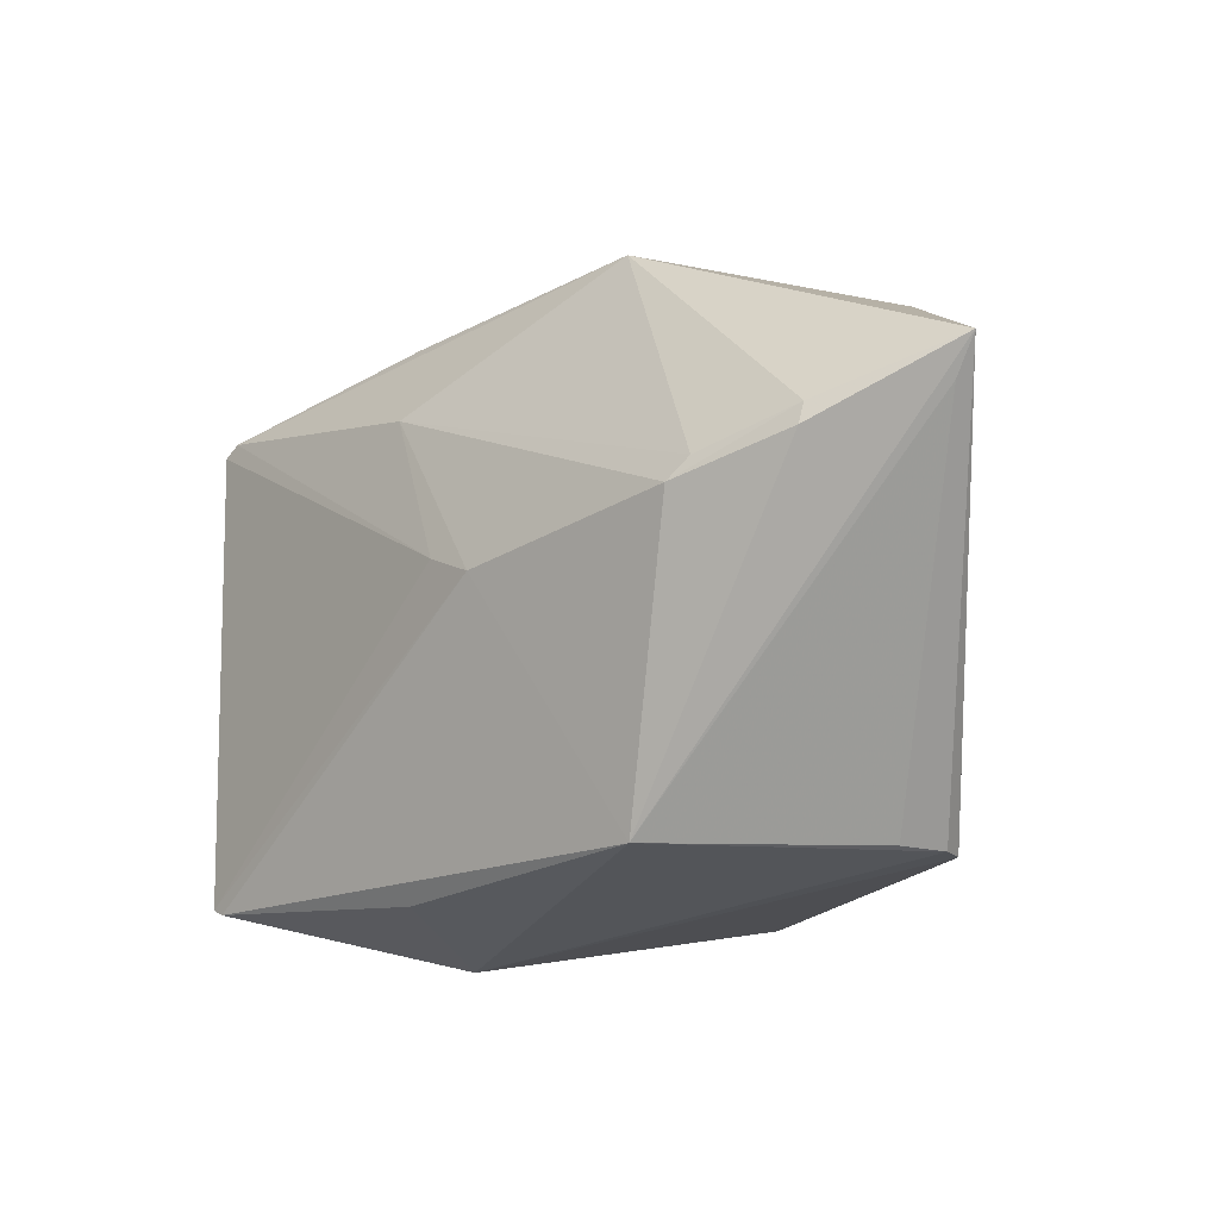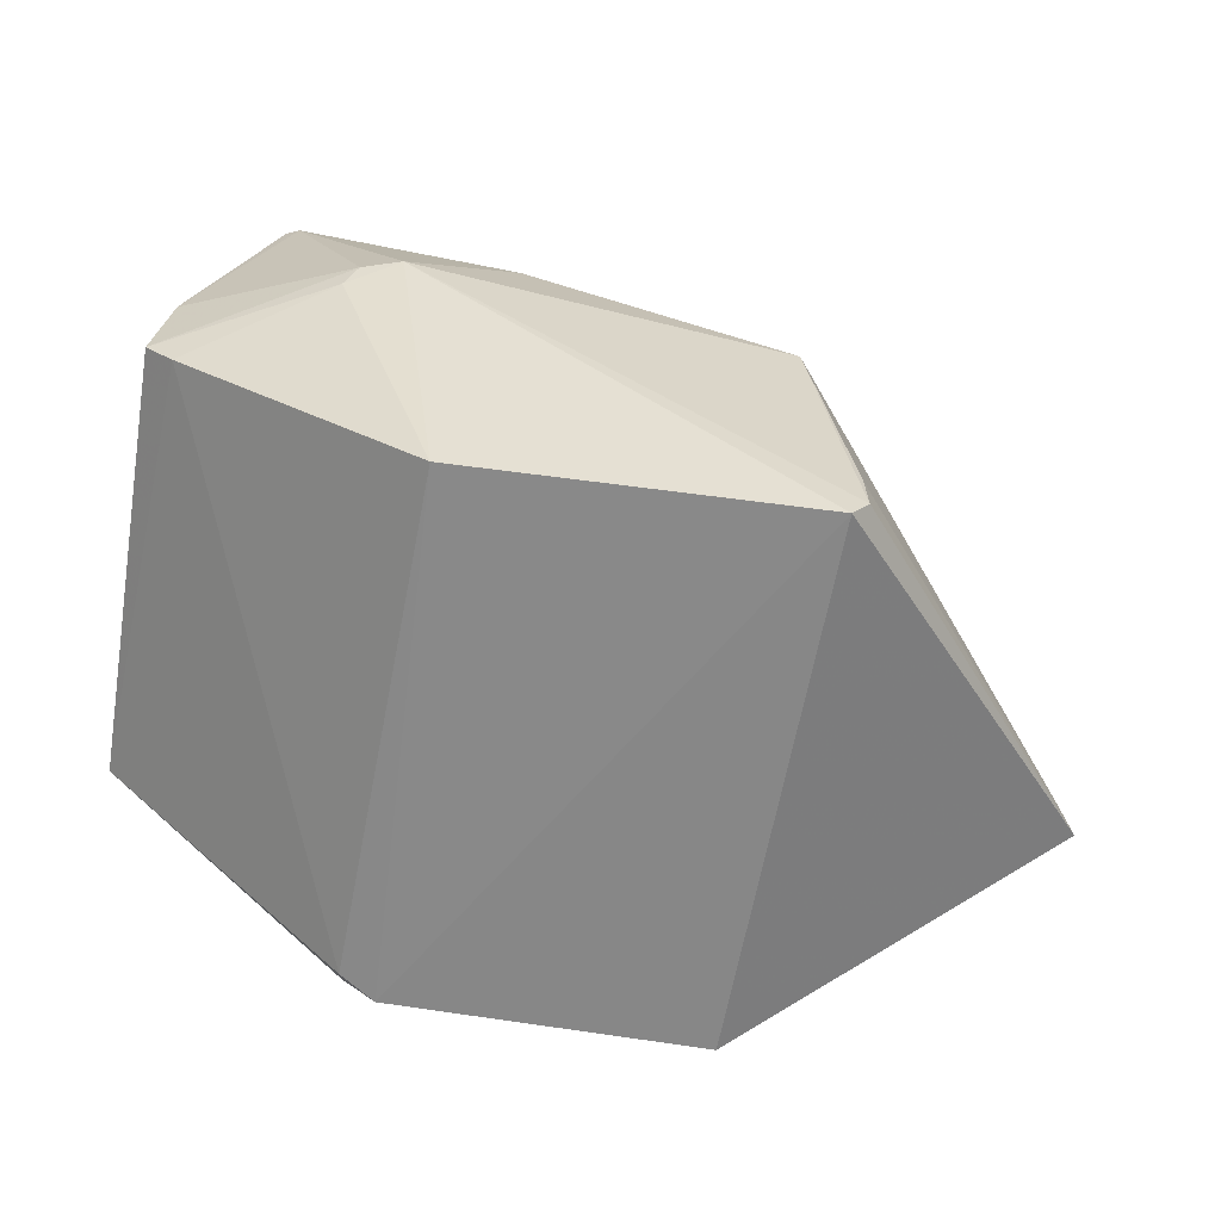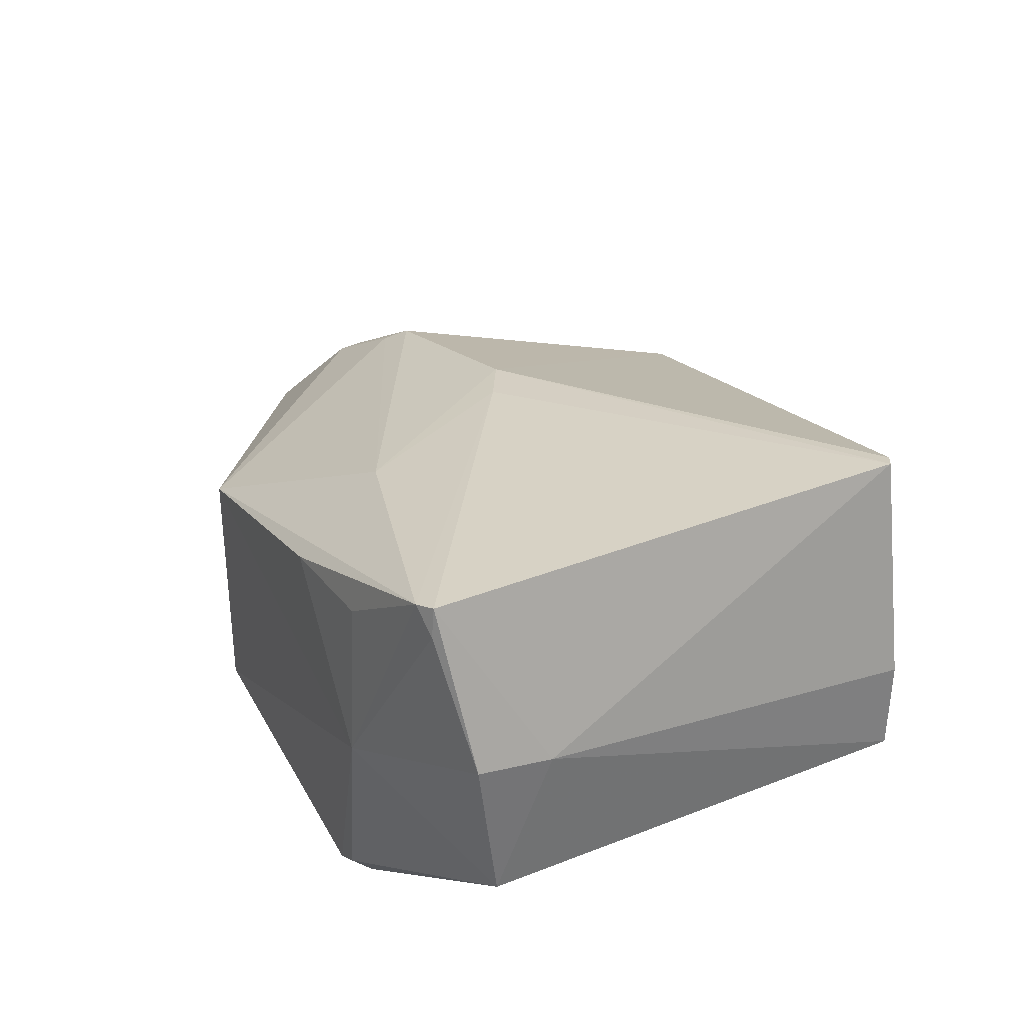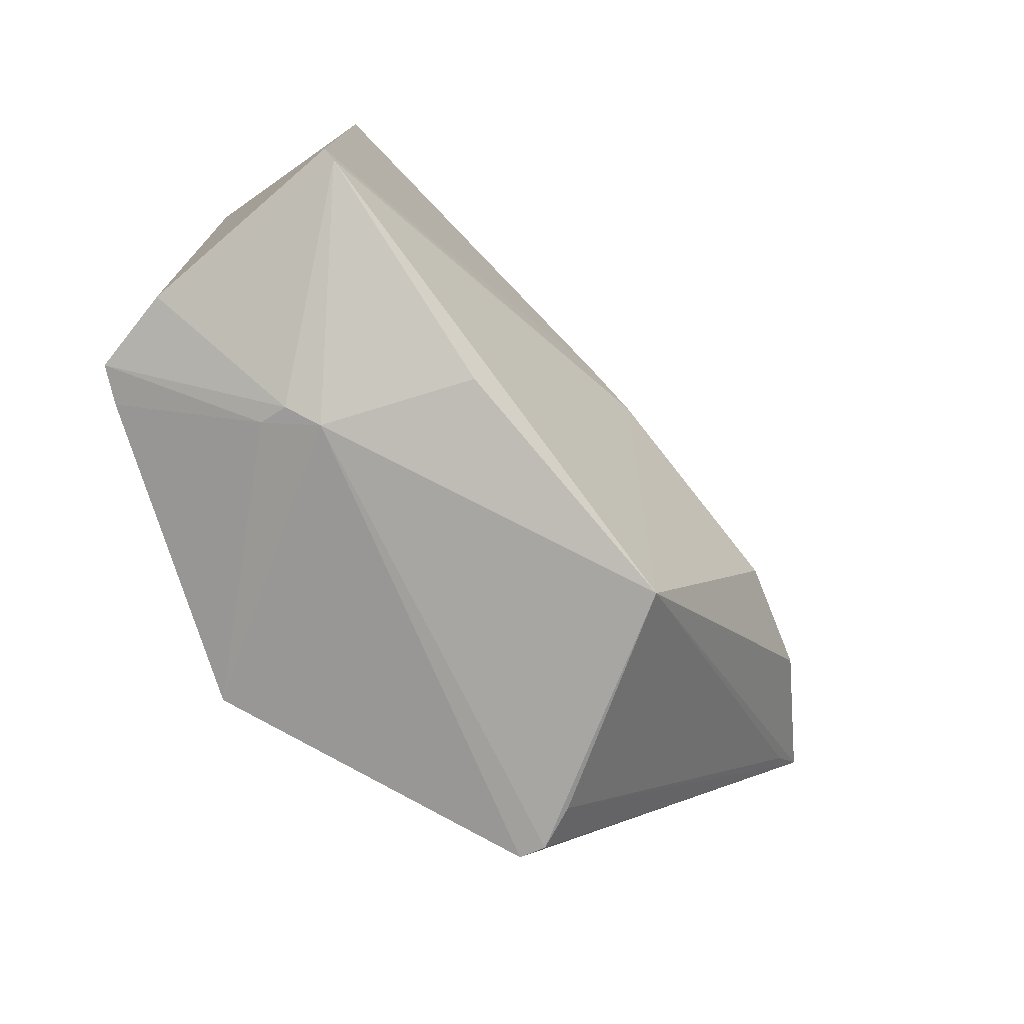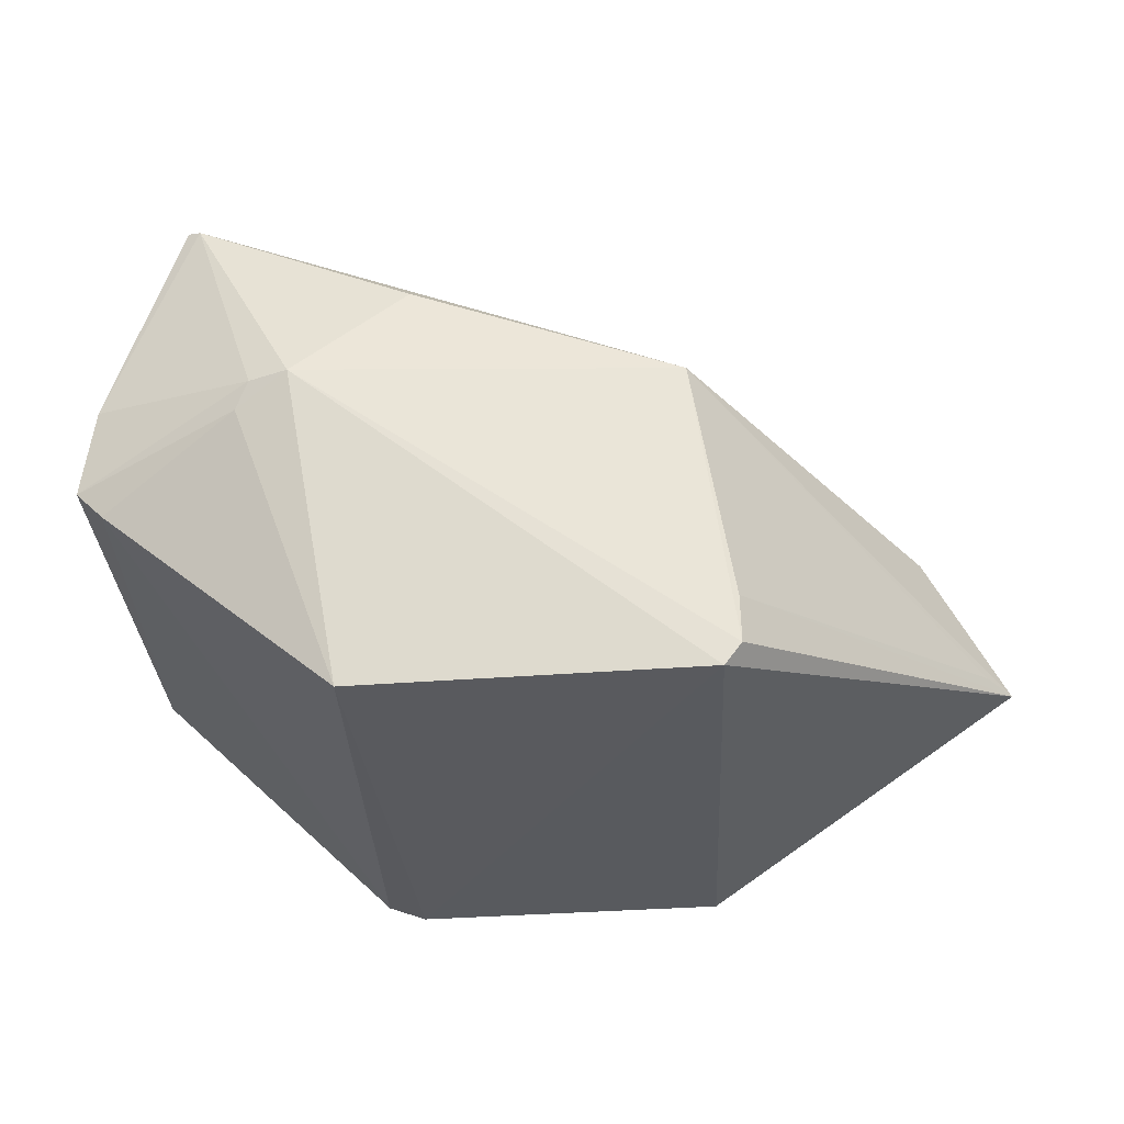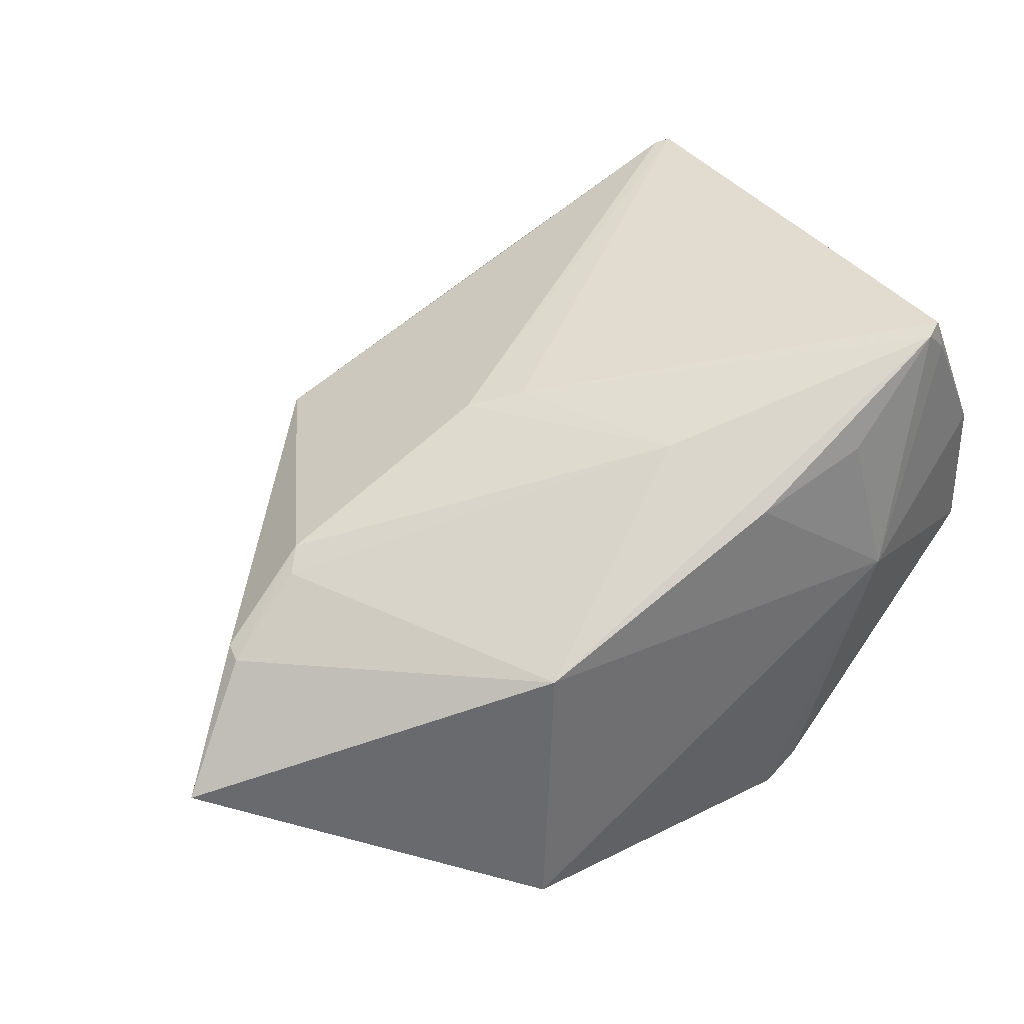
<metadata>
{"format":"obj","ext":"obj","renderer":"f3d","projection":"perspective","resolution":1024,"background":"white","views":[{"elev":-19.5,"azim":65.1,"up":"+Y"},{"elev":-63.6,"azim":-8.2,"up":"+Z"},{"elev":41.3,"azim":-114.6,"up":"+Z"},{"elev":-78.5,"azim":-29.9,"up":"+Y"},{"elev":-31.8,"azim":4.8,"up":"+Z"},{"elev":38.7,"azim":149.3,"up":"+Z"}]}
</metadata>
<code>
v 0.008398 -0.09687 0.03582
v 0.06126 -0.1053 0.01099
v 0.04031 -0.0934 0.0211
v 0.02106 -0.09421 0.001339
v 0.01722 -0.132 0.02075
v 0.04112 -0.09317 0.002037
v 0.01412 -0.09326 0.02006
v 0.0495 -0.1117 0.02331
v 0.003443 -0.1264 0.01624
v 0.0425 -0.1284 0.001416
v 0.02396 -0.09397 0.02795
v 0.05583 -0.1086 0.01827
v 0.02711 -0.1006 0.03033
v 0.009937 -0.1283 0.03494
v 0.002893 -0.09822 0.01646
v 0.02046 -0.1283 0.00111
v 0.009519 -0.09621 0.03544
v 0.05058 -0.1104 0.0223
v 0.04097 -0.1293 0.02142
v 0.00434 -0.127 0.02185
v 0.03545 -0.1129 0.02899
v 0.01898 -0.09423 0.003122
v 0.01396 -0.1308 0.01884
v 0.01881 -0.09565 0.001626
v 0.01615 -0.09459 0.02974
v 0.003884 -0.09753 0.02606
v 0.04351 -0.1284 0.005919
v 0.05565 -0.1099 0.01854
v 0.02409 -0.1299 0.02767
v 0.04357 -0.1284 0.002828
v 0.01479 -0.1314 0.02053
v 0.03207 -0.1112 0.02995
v 0.005239 -0.1266 0.0144
v 0.008008 -0.09655 0.03396
v 0.003678 -0.1022 0.02543
v 0.05951 -0.1076 0.01122
v 0.009089 -0.1278 0.03522
f 6 3 2
f 7 6 4
f 7 3 6
f 10 6 2
f 10 4 6
f 11 3 7
f 12 2 3
f 16 10 5
f 16 4 10
f 17 3 11
f 17 13 3
f 18 12 3
f 18 8 12
f 18 13 8
f 18 3 13
f 21 8 13
f 21 19 8
f 21 14 19
f 22 15 7
f 22 7 4
f 23 16 5
f 24 4 16
f 24 22 4
f 24 15 22
f 25 17 11
f 25 11 7
f 25 7 17
f 26 7 15
f 28 19 2
f 28 2 12
f 28 12 8
f 28 8 19
f 29 19 14
f 29 14 5
f 29 5 19
f 30 19 5
f 30 5 10
f 30 27 19
f 30 10 2
f 30 2 27
f 31 5 14
f 31 14 20
f 31 23 5
f 31 20 9
f 31 9 23
f 32 17 1
f 32 21 13
f 32 13 17
f 33 23 9
f 33 16 23
f 33 24 16
f 33 9 15
f 33 15 24
f 34 26 1
f 34 1 17
f 34 17 7
f 34 7 26
f 35 26 15
f 35 15 9
f 35 9 20
f 35 1 26
f 36 27 2
f 36 2 19
f 36 19 27
f 37 32 1
f 37 14 21
f 37 21 32
f 37 1 35
f 37 35 20
f 37 20 14

</code>
